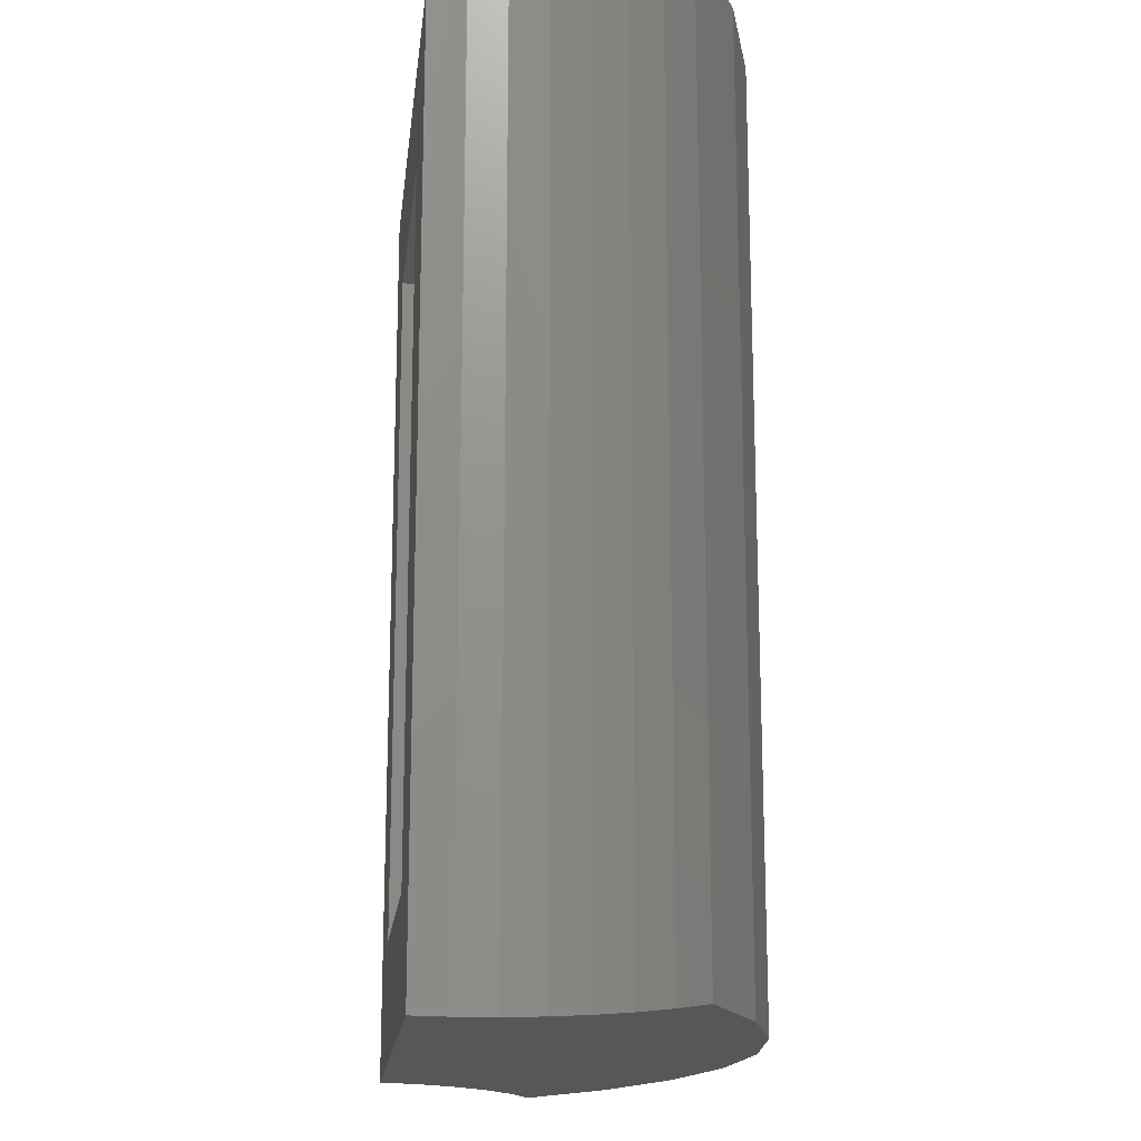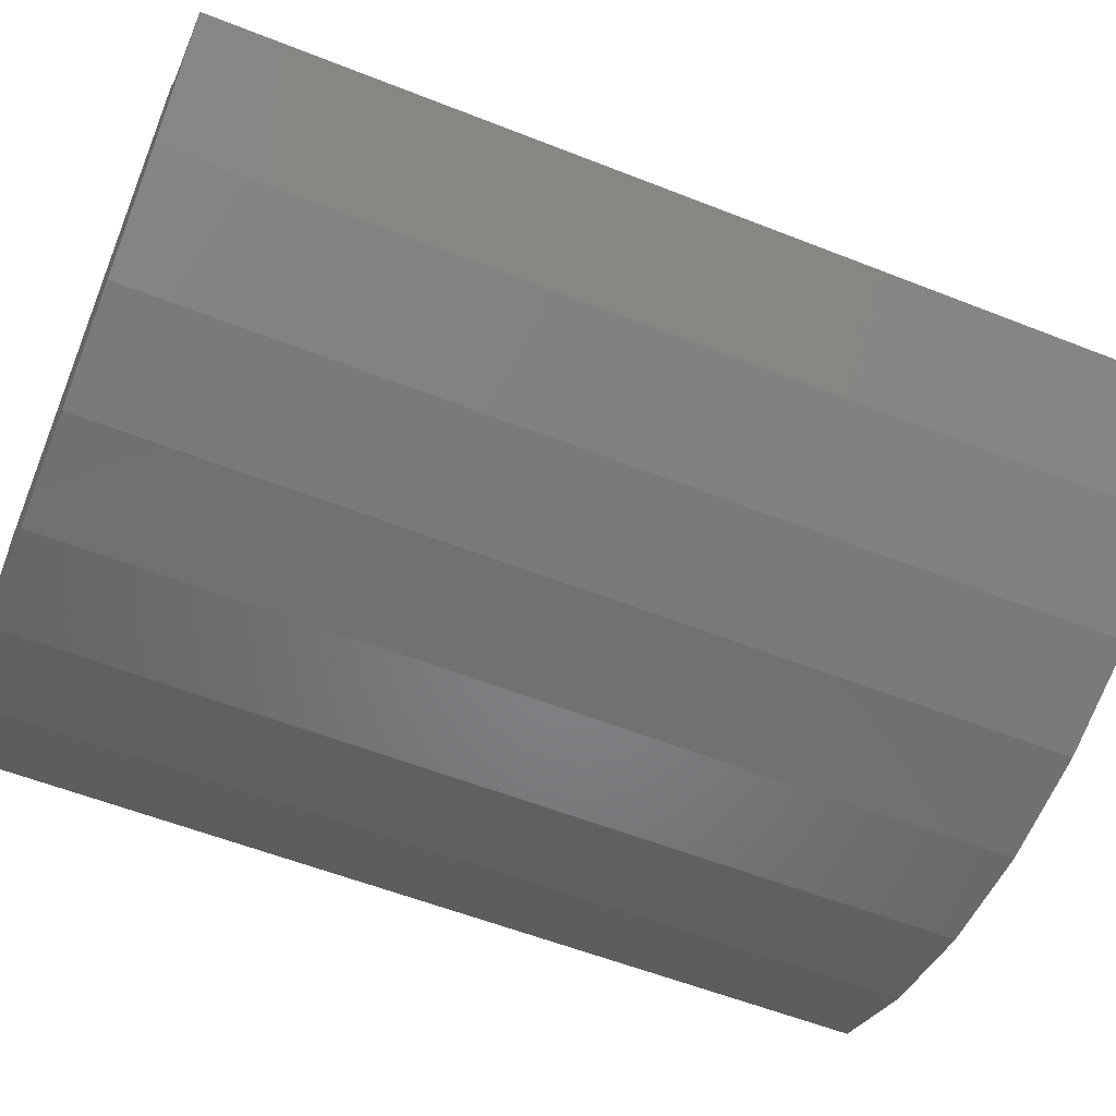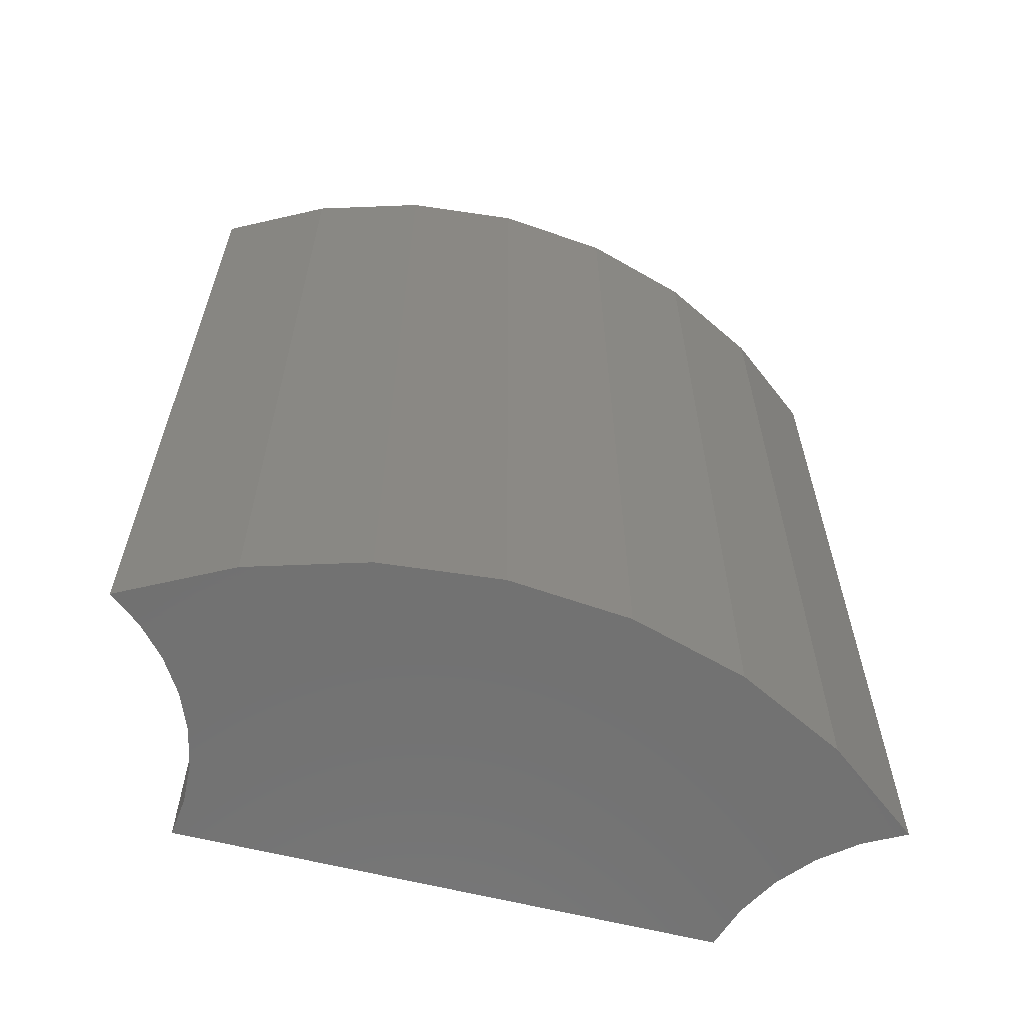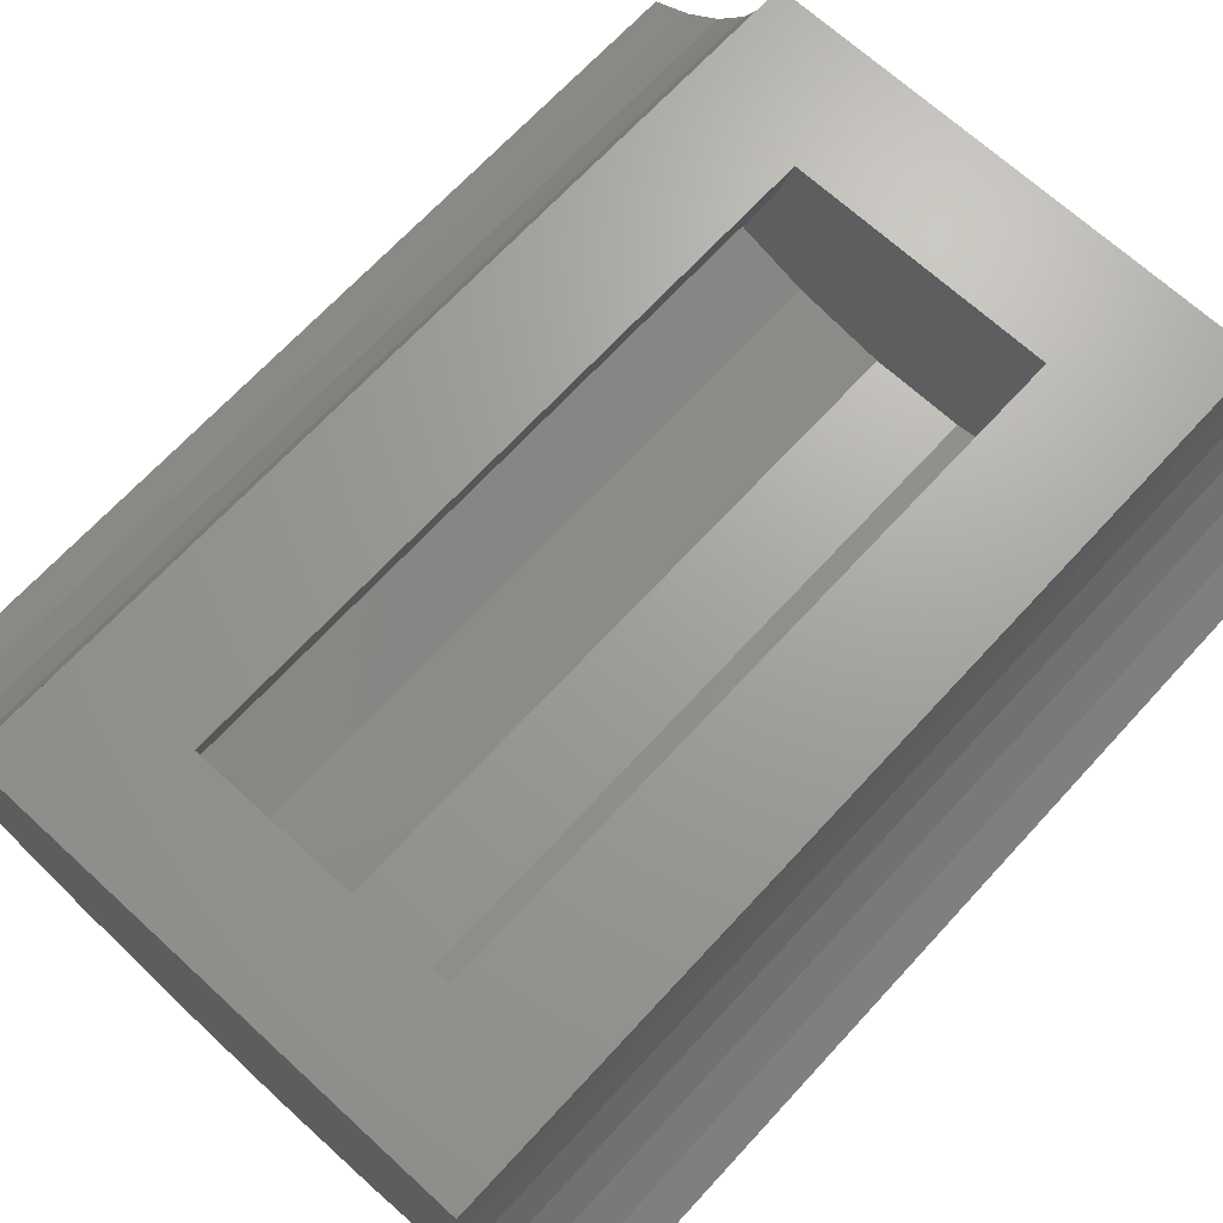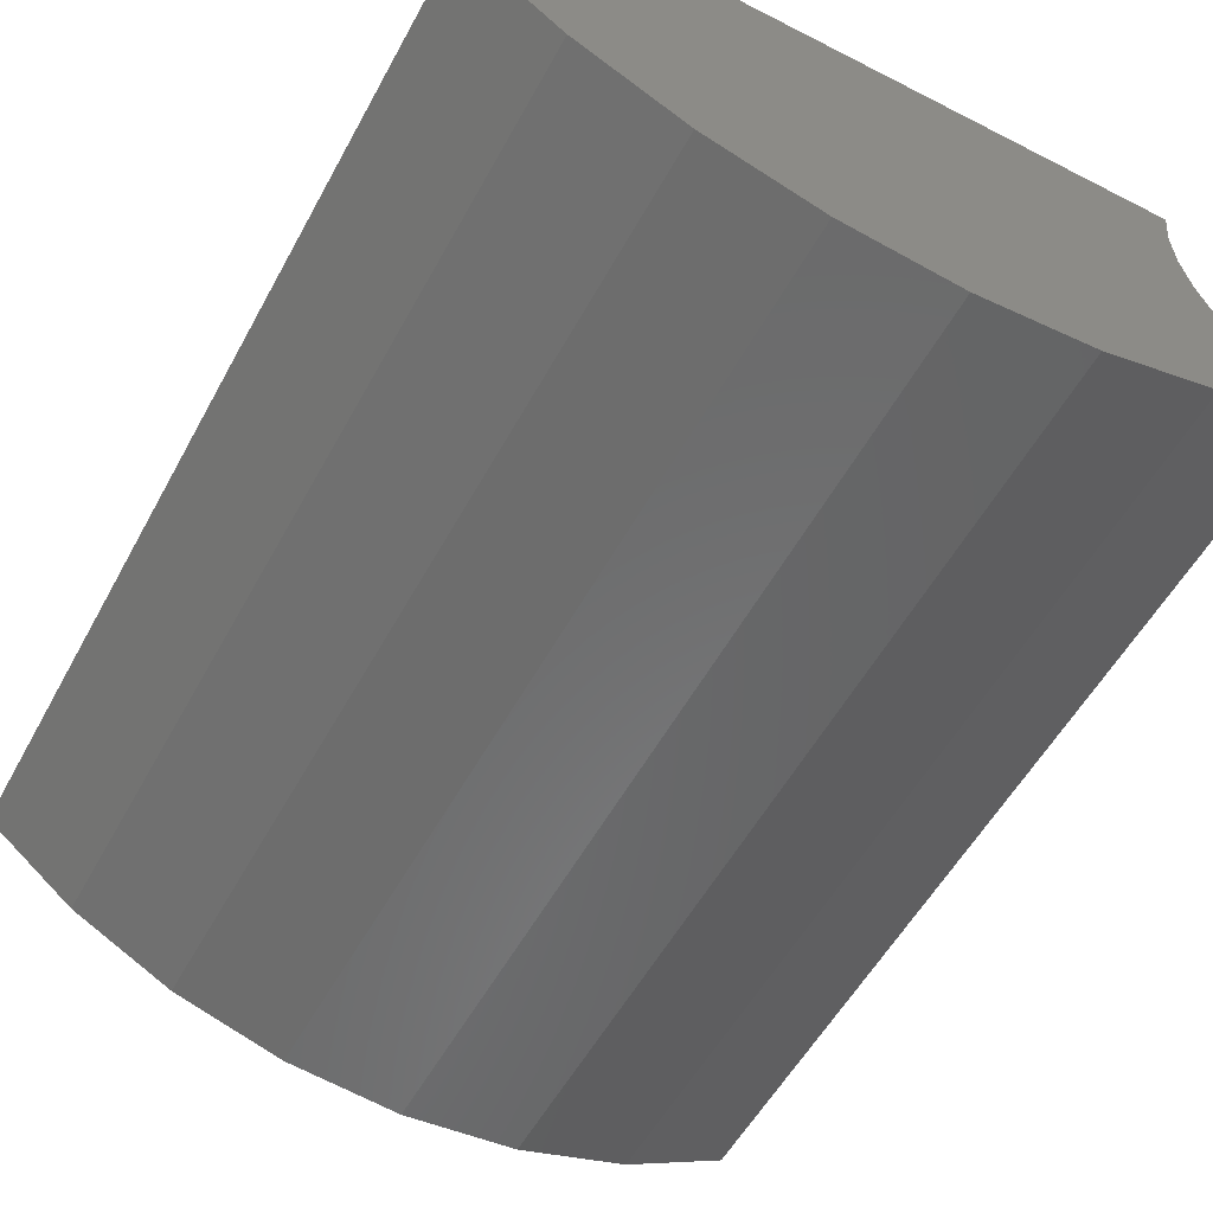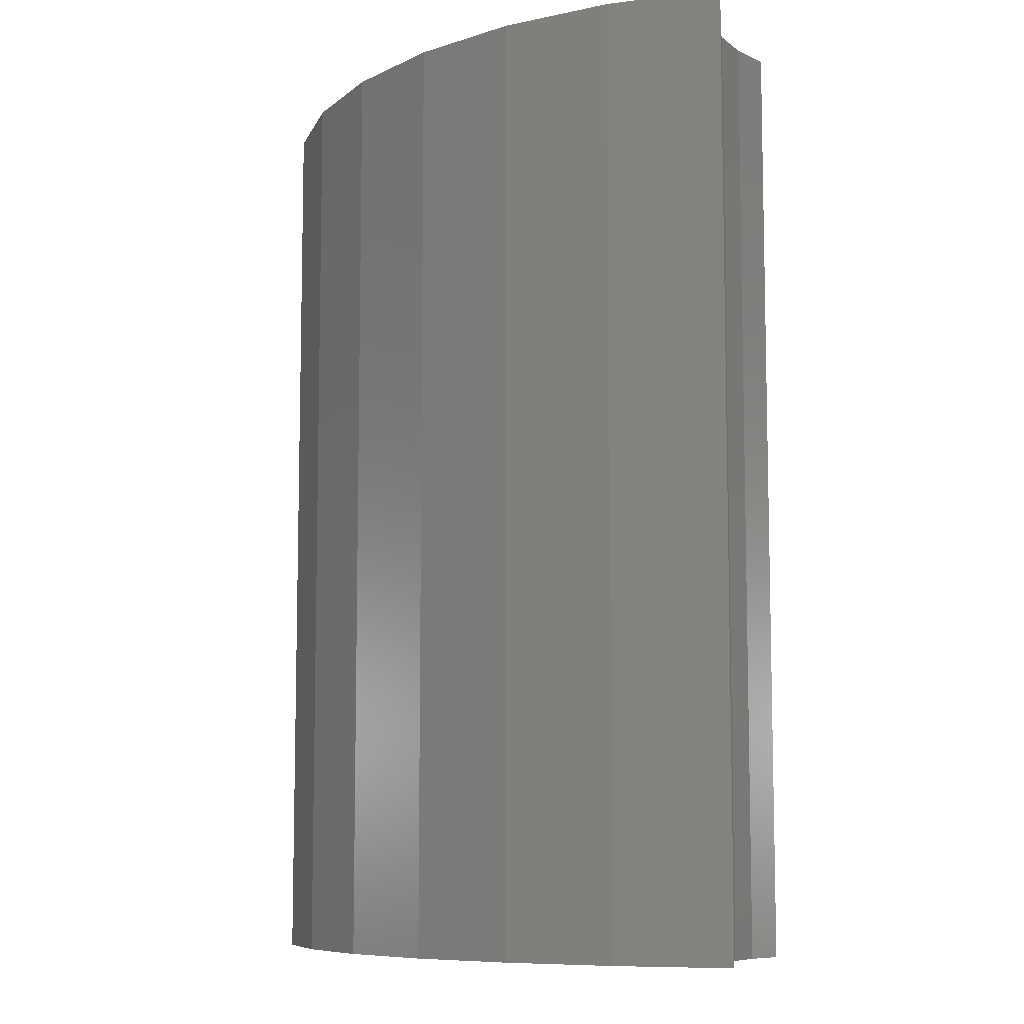
<metadata>
{"format":"stl","ext":"stl","renderer":"f3d","projection":"perspective","resolution":1024,"background":"white","views":[{"elev":-17.6,"azim":-96.5,"up":"+Z"},{"elev":-57.3,"azim":67.7,"up":"+Y"},{"elev":-63.2,"azim":-14.0,"up":"+Z"},{"elev":68.4,"azim":-137.4,"up":"+Y"},{"elev":-55.1,"azim":151.7,"up":"+Y"},{"elev":-8.5,"azim":57.8,"up":"+Z"}]}
</metadata>
<code>
# stl→obj: 62 verts, 120 faces
v -0.2043 -0.2523 -0.04688
v -0.09347 -0.2523 0.0625
v 0.2603 -0.2523 -0.04688
v 0.149 -0.2523 0.0625
v 0.2603 -0.2523 0.7969
v 0.149 -0.2523 0.6875
v -0.2043 -0.2523 0.7969
v -0.09347 -0.2523 0.6875
v 0.2066 -0.3916 0.0625
v 0.2066 -0.3916 0.6875
v 0.18 -0.3485 0.0625
v 0.18 -0.3485 0.6875
v 0.1607 -0.3016 0.0625
v 0.1607 -0.3016 0.6875
v -0.09119 -0.31 0.0625
v -0.09119 -0.31 0.6875
v -0.09958 -0.3672 0.0625
v -0.09958 -0.3672 0.6875
v -0.1184 -0.4219 0.0625
v -0.1184 -0.4219 0.6875
v 0.129 -0.4223 0.0625
v -0.03645 -0.4377 0.0625
v 0.04699 -0.4379 0.0625
v 0.129 -0.4223 0.6875
v -0.03645 -0.4377 0.6875
v 0.04699 -0.4379 0.6875
v 0.3856 -0.3975 -0.04688
v 0.3856 -0.3975 0.7969
v 0.3034 -0.462 -0.04688
v 0.3034 -0.462 0.7969
v 0.2106 -0.5098 -0.04688
v 0.2106 -0.5098 0.7969
v 0.1104 -0.5392 -0.04688
v 0.1104 -0.5392 0.7969
v 0.006479 -0.5492 -0.04688
v 0.006479 -0.5492 0.7969
v -0.09747 -0.5393 -0.04688
v -0.09747 -0.5393 0.7969
v -0.1977 -0.5101 -0.04688
v -0.1977 -0.5101 0.7969
v -0.2906 -0.4624 -0.04688
v -0.2906 -0.4624 0.7969
v 0.319 -0.3546 -0.04688
v 0.3502 -0.3793 0.7969
v 0.3502 -0.3793 -0.04688
v 0.319 -0.3546 0.7969
v 0.293 -0.3245 -0.04688
v 0.293 -0.3245 0.7969
v 0.2732 -0.29 -0.04688
v 0.2732 -0.29 0.7969
v -0.2095 -0.3544 -0.04688
v -0.202 -0.3208 0.7969
v -0.202 -0.3208 -0.04688
v -0.2002 -0.2864 0.7969
v -0.2002 -0.2864 -0.04688
v -0.2095 -0.3544 0.7969
v -0.2225 -0.3862 -0.04688
v -0.2225 -0.3862 0.7969
v -0.2408 -0.4153 -0.04688
v -0.2408 -0.4153 0.7969
v -0.2637 -0.441 -0.04688
v -0.2637 -0.441 0.7969
f 1 2 3
f 3 2 4
f 3 4 5
f 5 4 6
f 5 6 7
f 7 6 8
f 7 8 1
f 1 8 2
f 9 10 11
f 11 10 12
f 11 12 13
f 13 12 14
f 13 14 4
f 4 14 6
f 2 8 15
f 15 8 16
f 15 16 17
f 17 16 18
f 17 18 19
f 19 18 20
f 9 11 21
f 21 11 13
f 2 15 22
f 22 15 17
f 19 22 17
f 4 2 22
f 4 22 23
f 4 23 21
f 4 21 13
f 24 12 10
f 14 12 24
f 25 16 8
f 18 16 25
f 18 25 20
f 6 14 24
f 6 24 26
f 6 26 25
f 6 25 8
f 27 28 29
f 29 28 30
f 29 30 31
f 31 30 32
f 31 32 33
f 33 32 34
f 33 34 35
f 35 34 36
f 35 36 37
f 37 36 38
f 37 38 39
f 39 38 40
f 39 40 41
f 41 40 42
f 43 44 45
f 45 44 28
f 45 28 27
f 44 43 46
f 46 43 47
f 46 47 48
f 48 47 49
f 48 49 50
f 50 49 3
f 50 3 5
f 51 52 53
f 53 52 54
f 53 54 55
f 55 54 7
f 55 7 1
f 52 51 56
f 56 51 57
f 56 57 58
f 58 57 59
f 58 59 60
f 60 59 61
f 60 61 62
f 62 61 41
f 62 41 42
f 29 45 27
f 43 45 29
f 55 35 37
f 1 3 49
f 1 49 31
f 1 31 33
f 1 33 35
f 1 35 55
f 39 41 61
f 39 61 59
f 39 59 57
f 39 57 51
f 39 51 53
f 39 53 55
f 39 55 37
f 43 29 47
f 47 29 31
f 47 31 49
f 28 44 30
f 30 44 46
f 38 36 54
f 7 54 36
f 7 36 34
f 7 34 32
f 7 32 50
f 7 50 5
f 40 38 54
f 40 54 52
f 40 52 56
f 40 56 58
f 40 58 60
f 40 60 62
f 40 62 42
f 50 32 48
f 48 32 30
f 48 30 46
f 23 24 21
f 21 24 10
f 21 10 9
f 24 23 26
f 26 23 22
f 26 22 25
f 25 22 19
f 25 19 20

</code>
